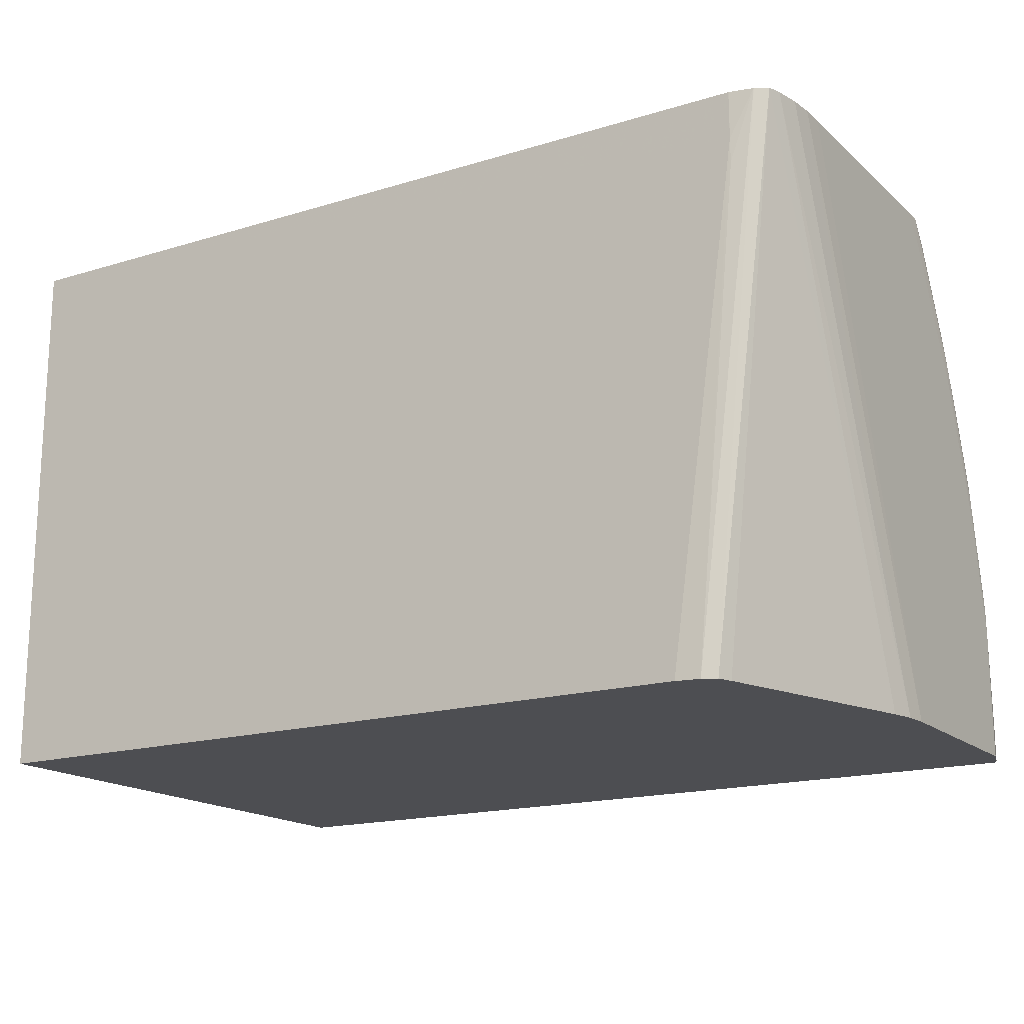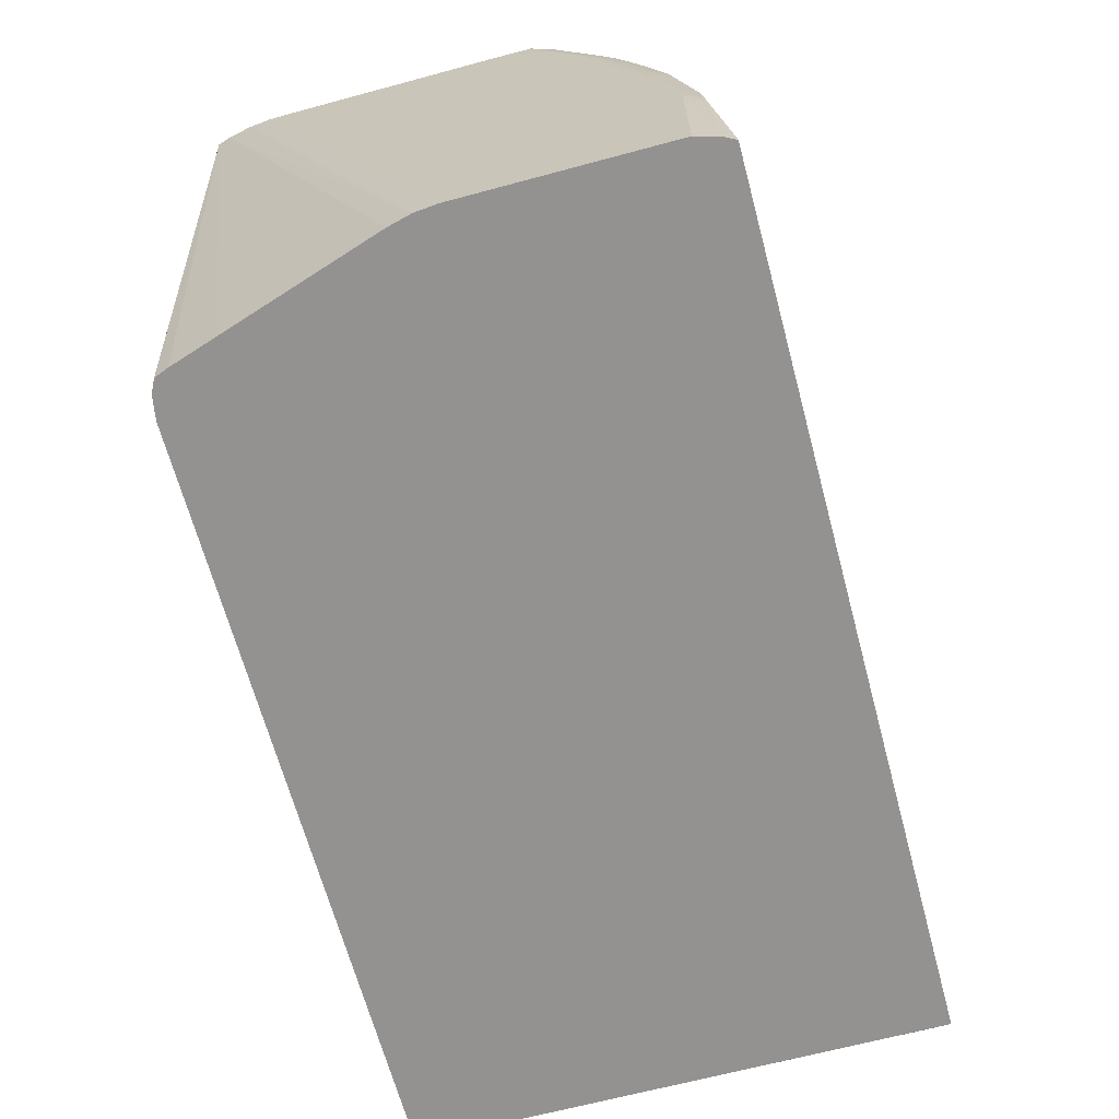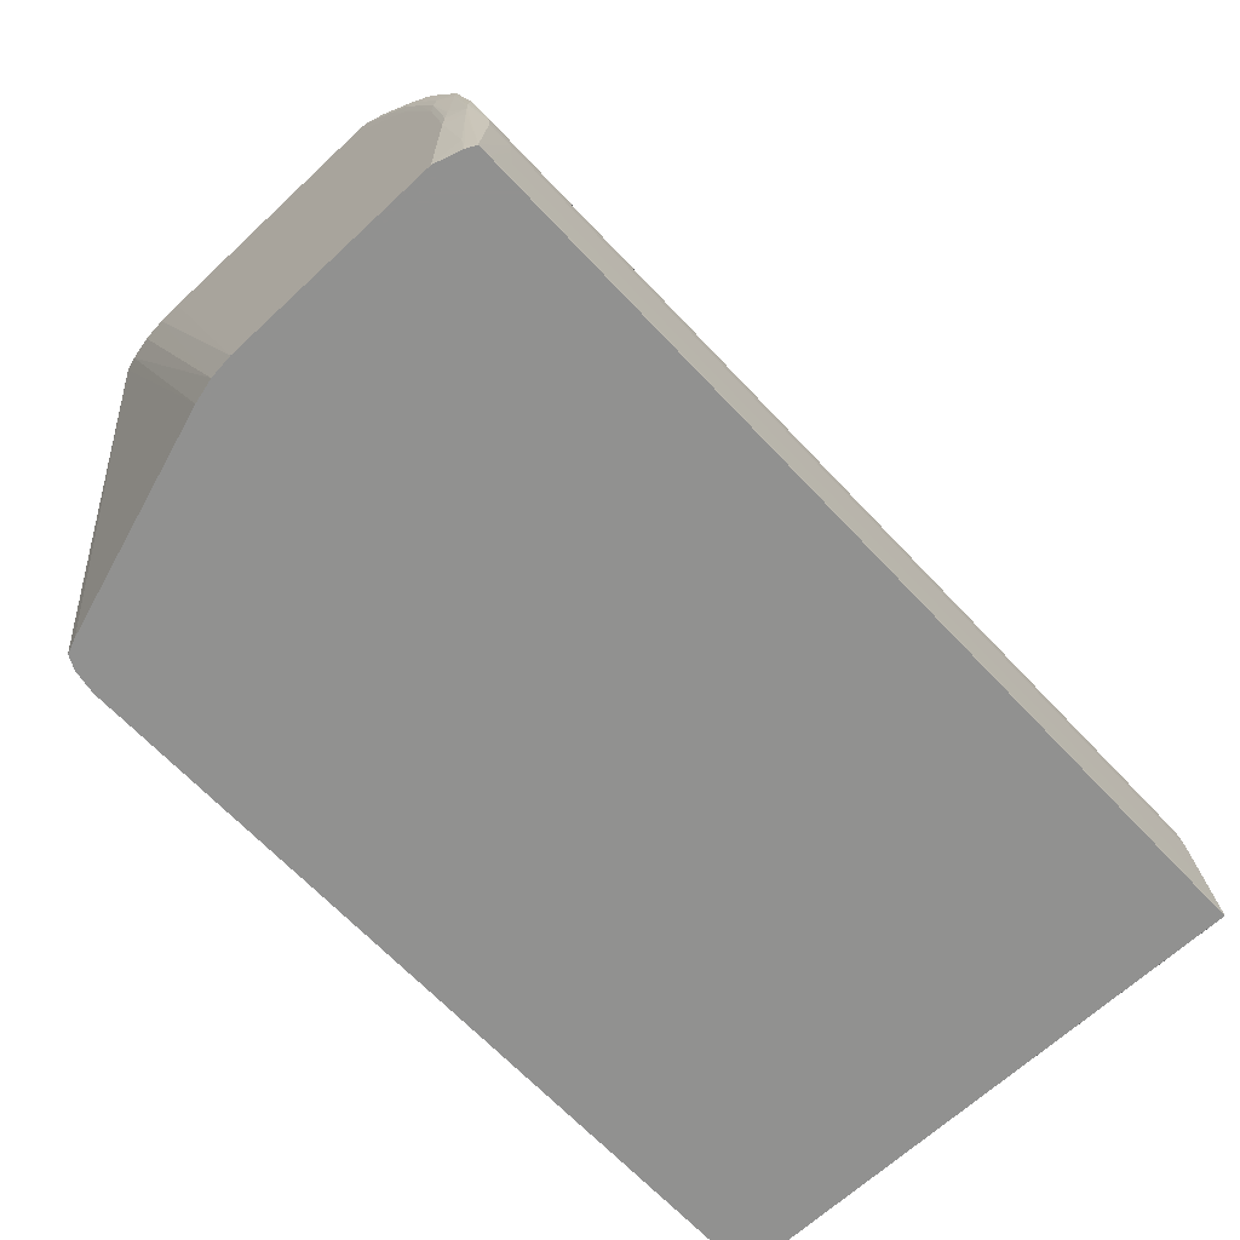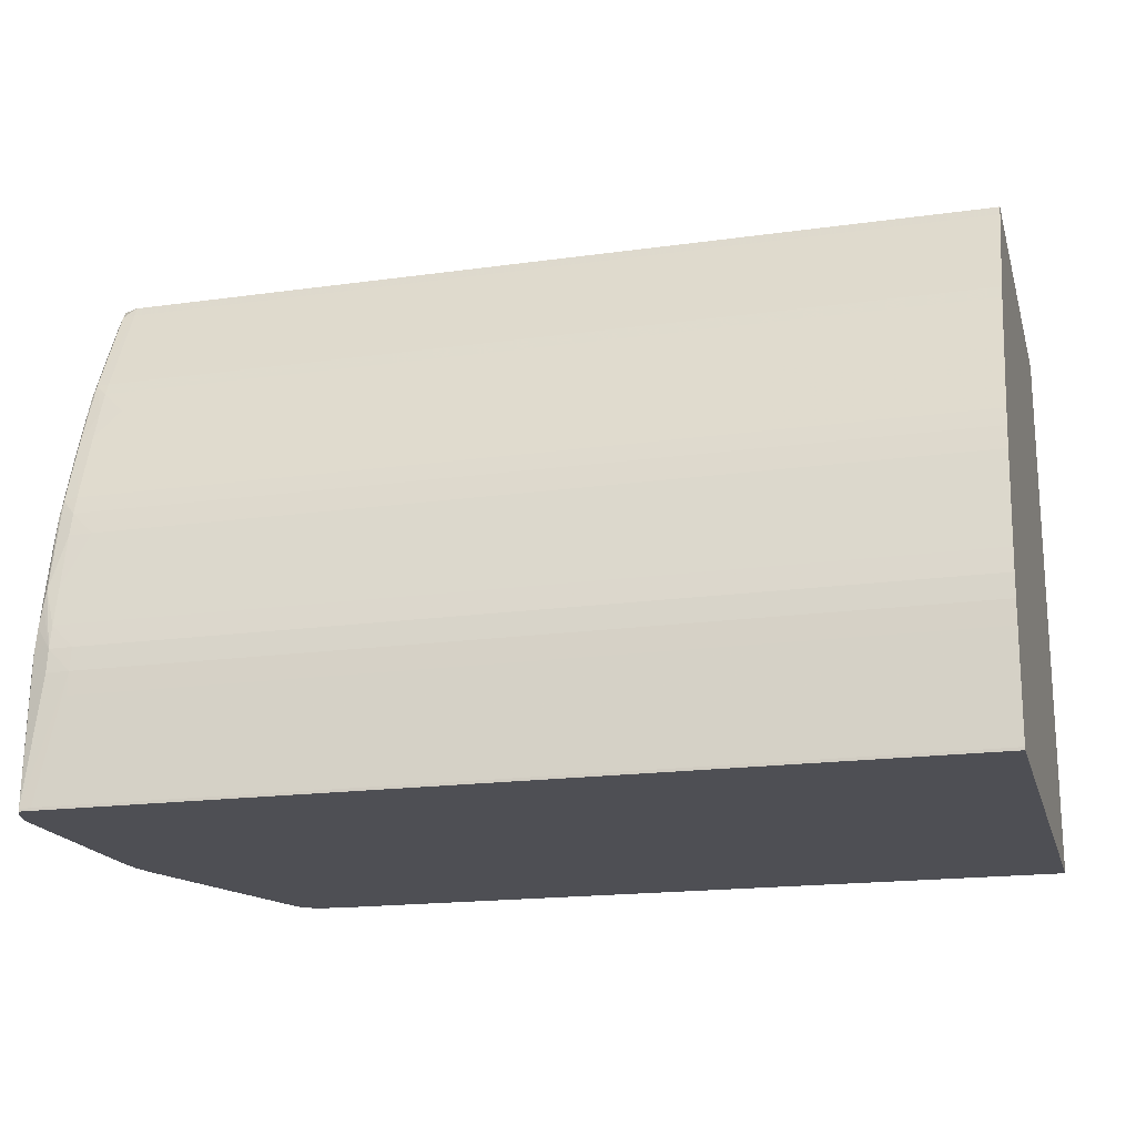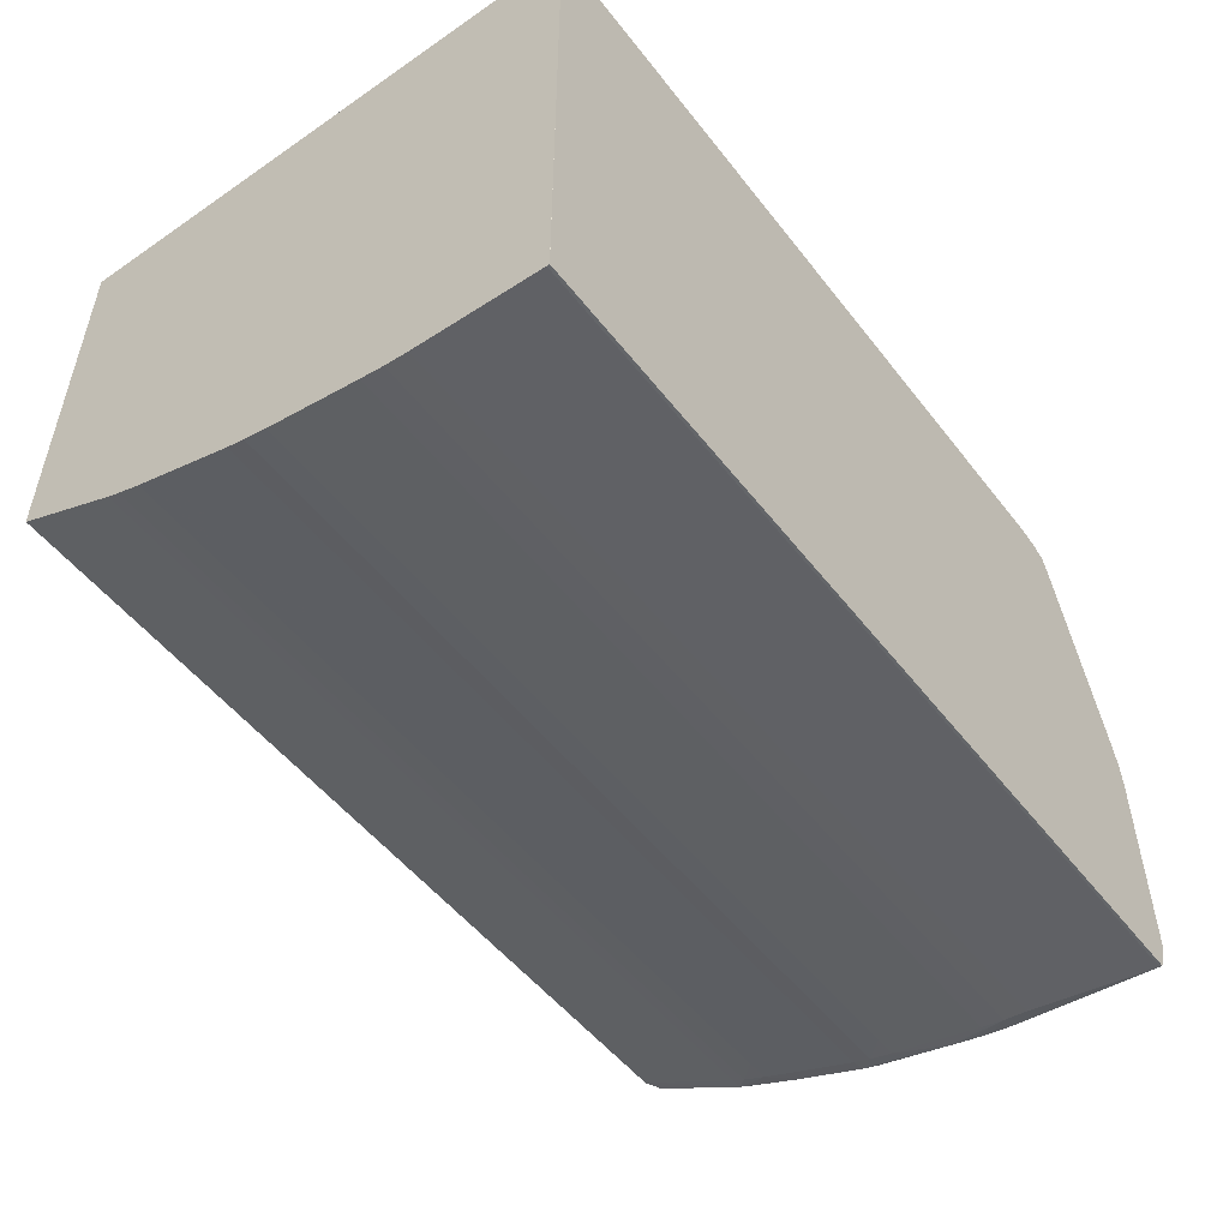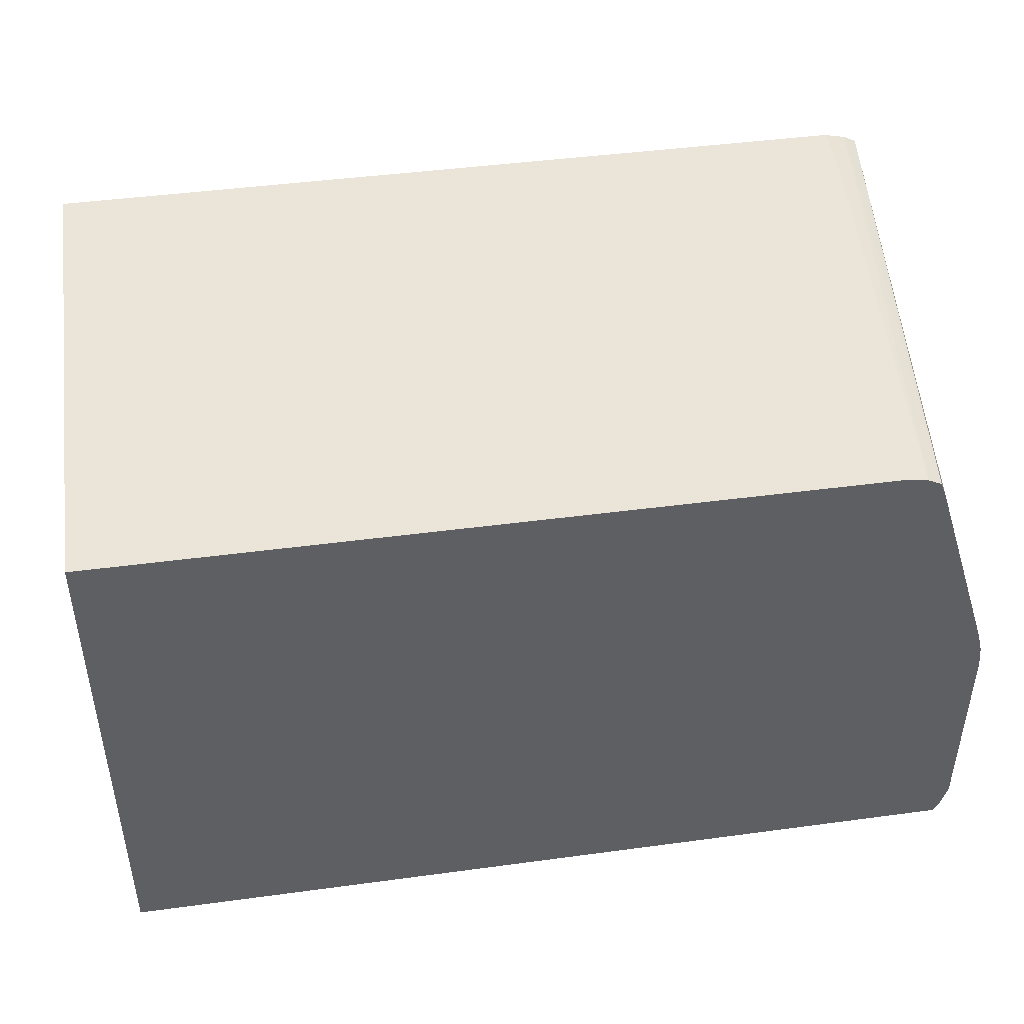
<metadata>
{"format":"obj","ext":"obj","renderer":"f3d","projection":"perspective","resolution":1024,"background":"white","views":[{"elev":-17.1,"azim":31.5,"up":"+Y"},{"elev":-66.4,"azim":105.1,"up":"+Y"},{"elev":-66.0,"azim":133.1,"up":"+Y"},{"elev":-18.4,"azim":-165.1,"up":"+Y"},{"elev":-51.7,"azim":-53.3,"up":"+Z"},{"elev":45.0,"azim":-8.9,"up":"+Z"}]}
</metadata>
<code>
v 0.001189 0.02427 0.02885
v 0.001189 0.02427 0.0266
v 0.001186 0.02427 0.02908
v 0.001189 0.02426 0.02885
v 0.001189 0.02404 0.02638
v 0.001186 0.02426 0.02638
v 0.001185 0.02427 0.02638
v 0.001164 0.02427 0.0293
v 0.001186 0.02426 0.02908
v 0.001188 0.02404 0.02885
v 0.001189 0.01897 0.02705
v 0.001189 0.02314 0.02593
v 0.001187 0.02381 0.02615
v 0.001163 0.02404 0.02615
v 0.001185 0.02427 0.02637
v 0.001168 0.01897 0.02728
v 0.001117 0.02427 0.02953
v 0.001189 0.01897 0.02503
v 0.001189 0.02269 0.0257
v 0.001187 0.02336 0.02593
v 0.001161 0.02359 0.02593
v 0.001117 0.02334 0.0257
v 0.001118 0.0238 0.02592
v 0.001101 0.02404 0.026
v 0.001118 0.02425 0.02615
v 0.001116 0.02427 0.02616
v 0.001111 0.01897 0.0275
v 0.001076 0.02427 0.02965
v 0.001115 0.01897 0.02478
v 0.001127 0.01931 0.02482
v 0.001189 0.02021 0.02503
v 0.001189 0.02134 0.02525
v 0.001186 0.02224 0.02548
v 0.001185 0.02291 0.0257
v 0.001159 0.02314 0.0257
v 0.001097 0.02314 0.02556
v 0.001099 0.02359 0.02578
v 0.001073 0.02416 0.02603
v 0.000965 0.02427 0.02608
v 0.0008133 0.01897 0.02843
v 0.0006105 0.01897 0.02906
v 0.0009558 0.02427 0.02972
v 0.0004078 0.01897 0.02966
v 0.0004622 0.01897 0.02953
v 0.001115 0.01908 0.02478
v 0.001074 0.01897 0.0247
v 0.001127 0.02021 0.02484
v 0.001185 0.02044 0.02503
v 0.001185 0.02156 0.02525
v 0.001169 0.02179 0.02525
v 0.001169 0.02246 0.02548
v 0.001124 0.02291 0.02552
v 0.001107 0.02246 0.02533
v 0.001081 0.02261 0.02535
v 0.00107 0.02326 0.02558
v 0.0009524 0.02417 0.02603
v 0.0009524 0.02427 0.02608
v 0.0009524 0.02427 0.02972
v 0.000277 0.01897 0.02973
v 0.0003416 0.01897 0.0297
v 0.001066 0.01899 0.02469
v 0.001066 0.01897 0.02469
v 0.001123 0.02044 0.02485
v 0.001174 0.02066 0.02503
v 0.001123 0.02156 0.02508
v 0.001107 0.02179 0.0251
v 0.001124 0.02224 0.02529
v 0.001083 0.02194 0.02512
v 0.0009524 0.02196 0.02512
v 0.0009524 0.02263 0.02534
v 0.0009524 0.02291 0.02544
v 0.0009524 0.02314 0.02553
v 0.0009524 0.02326 0.02558
v -0.007372 0.02417 0.02603
v -0.007372 0.02427 0.02608
v 0.0007321 0.02427 0.02977
v 0.000727 0.02381 0.02977
v 0.000727 0.02359 0.02976
v 5.247e-05 0.01897 0.02977
v 0.001025 0.01897 0.02469
v 0.0009524 0.019 0.02469
v 0.000727 0.02021 0.02477
v 0.0009524 0.02021 0.02477
v 0.0009524 0.02044 0.02479
v 0.001112 0.02066 0.02487
v 0.001089 0.02089 0.0249
v 0.001071 0.02102 0.02491
v 0.0009524 0.02179 0.02507
v -0.007372 0.02196 0.02512
v 0.000727 0.02291 0.02544
v -0.007372 0.02263 0.02534
v -0.007372 0.02314 0.02553
v -0.007372 0.02326 0.02558
v -0.007372 0.02427 0.02978
v 0.000727 0.02427 0.02977
v -0.007372 0.02427 0.02978
v -0.007371 0.01897 0.02978
v 0.0009524 0.01897 0.02469
v 0.000727 0.01954 0.02472
v 0.000727 0.01999 0.02475
v -0.007372 0.019 0.02469
v 0.000727 0.02044 0.02479
v -0.007372 0.02021 0.02477
v 0.0009524 0.02066 0.02483
v 0.0009524 0.02089 0.02488
v 0.0009524 0.02104 0.02491
v 0.0009524 0.02156 0.02501
v 0.000727 0.02156 0.02501
v -0.007372 0.02179 0.02507
v -0.007372 0.02291 0.02544
v -0.007371 0.02427 0.02978
v -0.007366 0.02427 0.02978
v -0.007372 0.01897 0.02978
v -0.007371 0.01897 0.02469
v -0.007372 0.01954 0.02472
v -0.007372 0.01999 0.02475
v -0.007372 0.01897 0.02469
v -0.007372 0.02044 0.02479
v 0.000727 0.02134 0.02497
v -0.007372 0.02066 0.02483
v -0.007372 0.02156 0.02501
v -0.007372 0.01897 0.02716
v -0.007372 0.02134 0.02497
f 1 2 7
f 1 7 15
f 1 15 26
f 1 26 39
f 1 39 57
f 1 57 75
f 1 75 94
f 1 94 111
f 1 111 112
f 1 112 95
f 1 95 76
f 1 76 58
f 1 58 42
f 1 42 28
f 1 28 17
f 1 17 8
f 1 8 3
f 1 3 9
f 1 9 4
f 1 4 11
f 1 11 18
f 1 18 31
f 1 31 32
f 1 32 19
f 1 19 12
f 1 12 5
f 1 5 2
f 2 5 6
f 2 6 7
f 3 8 9
f 4 9 10
f 4 10 11
f 5 12 20
f 5 20 13
f 5 13 6
f 6 13 14
f 6 14 15
f 6 15 7
f 8 16 9
f 8 17 16
f 9 16 11
f 9 11 10
f 11 16 27
f 11 27 40
f 11 40 41
f 11 41 44
f 11 44 43
f 11 43 60
f 11 60 59
f 11 59 79
f 11 79 97
f 11 97 113
f 11 113 122
f 11 122 114
f 11 114 98
f 11 98 80
f 11 80 62
f 11 62 46
f 11 46 29
f 11 29 18
f 12 19 20
f 13 20 14
f 14 21 22
f 14 22 23
f 14 23 24
f 14 24 25
f 14 25 26
f 14 26 15
f 14 20 34
f 14 34 21
f 16 17 27
f 17 28 27
f 18 29 30
f 18 30 31
f 19 32 33
f 19 33 34
f 19 34 20
f 21 35 22
f 21 34 35
f 22 35 36
f 22 36 37
f 22 37 24
f 22 24 23
f 24 37 38
f 24 38 26
f 24 26 25
f 26 38 39
f 27 28 40
f 28 41 40
f 28 42 43
f 28 43 44
f 28 44 41
f 29 45 30
f 29 46 45
f 30 45 47
f 30 47 31
f 31 47 48
f 31 48 49
f 31 49 32
f 32 49 33
f 33 49 50
f 33 50 51
f 33 51 34
f 34 51 35
f 35 52 36
f 35 51 52
f 36 52 53
f 36 53 54
f 36 54 55
f 36 55 37
f 37 55 38
f 38 55 56
f 38 56 39
f 39 56 57
f 42 58 59
f 42 59 60
f 42 60 43
f 45 46 61
f 45 61 47
f 46 62 61
f 47 61 63
f 47 63 48
f 48 63 64
f 48 64 49
f 49 64 50
f 50 64 65
f 50 65 66
f 50 66 67
f 50 67 51
f 51 67 52
f 52 67 53
f 53 66 68
f 53 68 54
f 53 67 66
f 54 68 69
f 54 69 70
f 54 70 71
f 54 71 55
f 55 71 72
f 55 72 73
f 55 73 56
f 56 73 93
f 56 93 74
f 56 74 75
f 56 75 57
f 58 76 77
f 58 77 78
f 58 78 59
f 59 78 77
f 59 77 79
f 61 62 80
f 61 80 81
f 61 81 82
f 61 82 83
f 61 83 63
f 63 65 64
f 63 83 84
f 63 84 85
f 63 85 65
f 65 85 66
f 66 85 86
f 66 86 87
f 66 87 68
f 68 87 88
f 68 88 69
f 69 88 109
f 69 109 89
f 69 89 91
f 69 91 70
f 70 90 71
f 70 91 110
f 70 110 90
f 71 90 72
f 72 90 110
f 72 110 92
f 72 92 93
f 72 93 73
f 74 93 92
f 74 92 110
f 74 110 91
f 74 91 89
f 74 89 109
f 74 109 121
f 74 121 123
f 74 123 120
f 74 120 118
f 74 118 103
f 74 103 116
f 74 116 115
f 74 115 101
f 74 101 117
f 74 117 122
f 74 122 113
f 74 113 96
f 74 96 94
f 74 94 75
f 76 95 77
f 77 95 96
f 77 96 97
f 77 97 79
f 80 98 81
f 81 99 100
f 81 100 82
f 81 98 114
f 81 114 117
f 81 117 101
f 81 101 115
f 81 115 99
f 82 102 84
f 82 84 83
f 82 100 116
f 82 116 103
f 82 103 118
f 82 118 102
f 84 104 87
f 84 87 86
f 84 86 85
f 84 102 104
f 87 104 105
f 87 105 106
f 87 106 107
f 87 107 88
f 88 107 108
f 88 108 121
f 88 121 109
f 94 96 111
f 95 112 96
f 96 112 111
f 96 113 97
f 99 115 116
f 99 116 100
f 102 118 120
f 102 120 104
f 104 119 108
f 104 108 105
f 104 120 123
f 104 123 119
f 105 108 106
f 106 108 107
f 108 119 123
f 108 123 121
f 114 122 117

</code>
